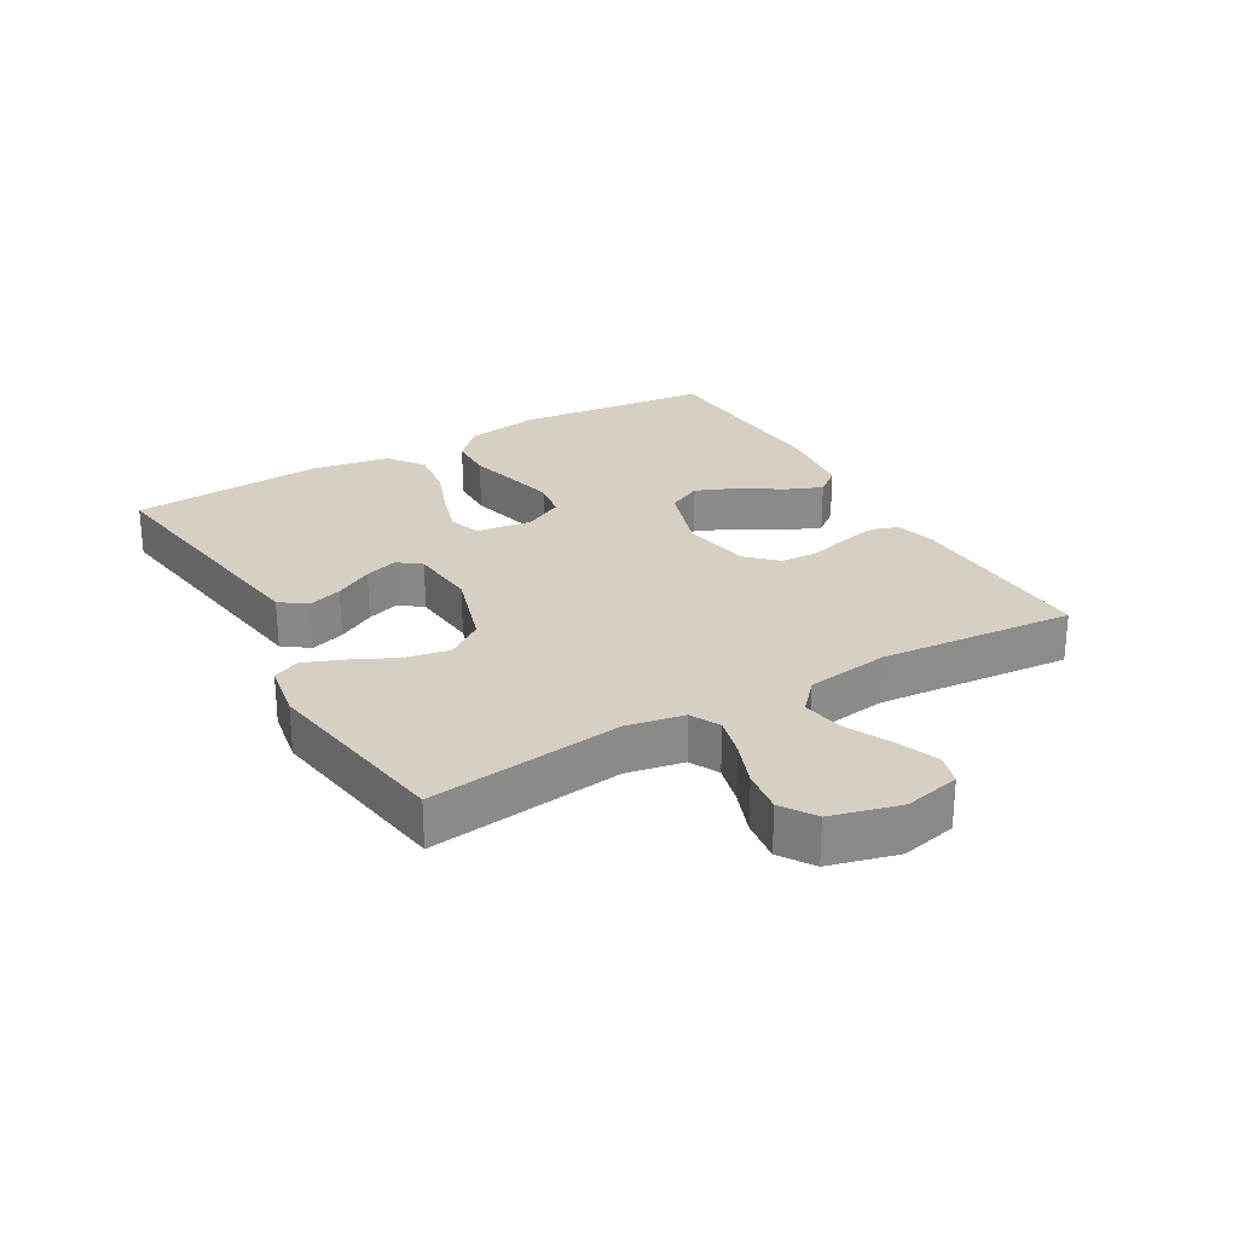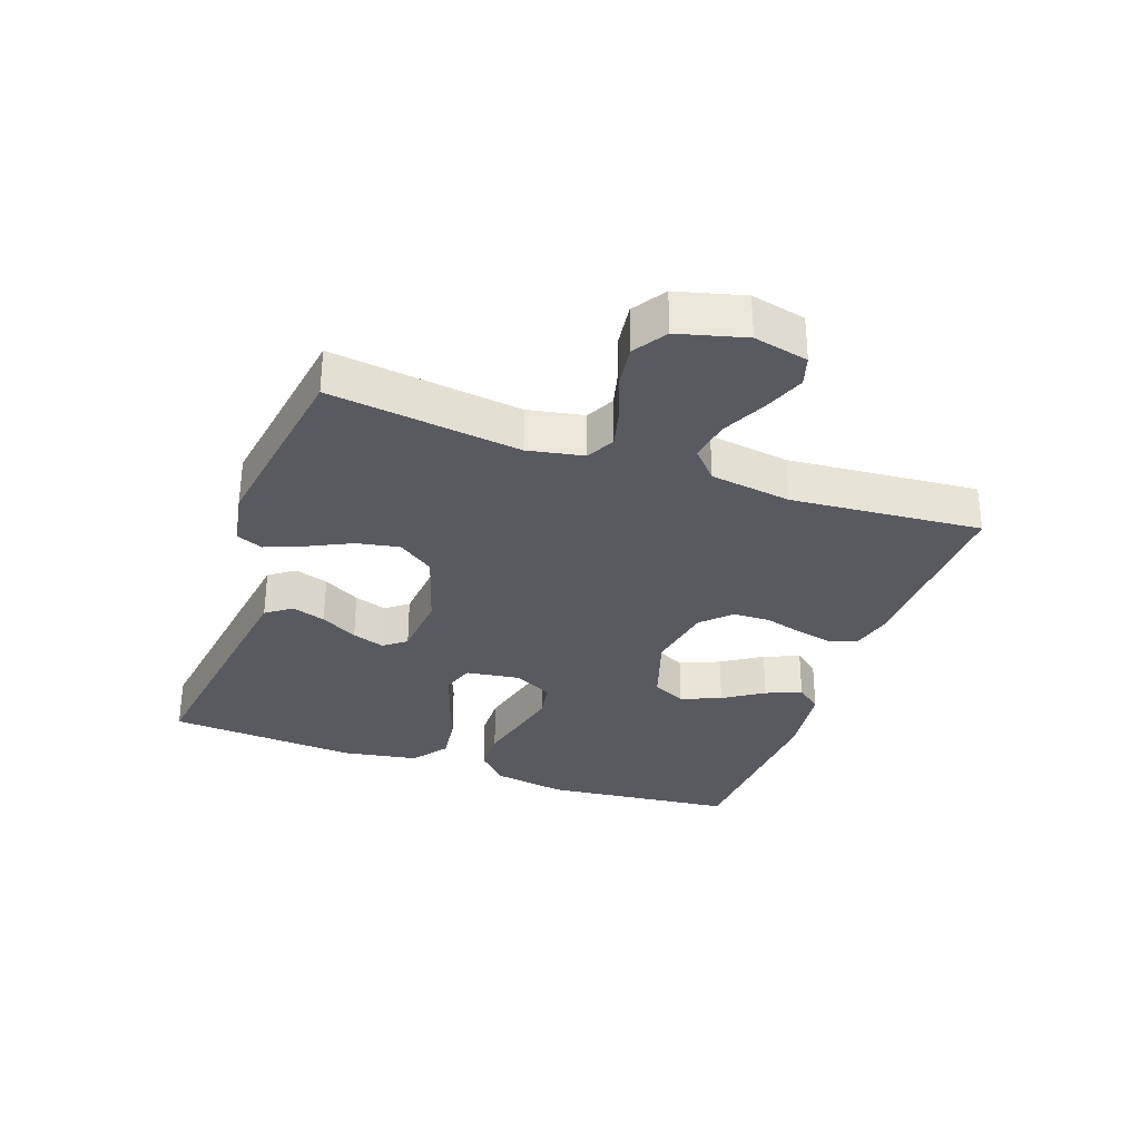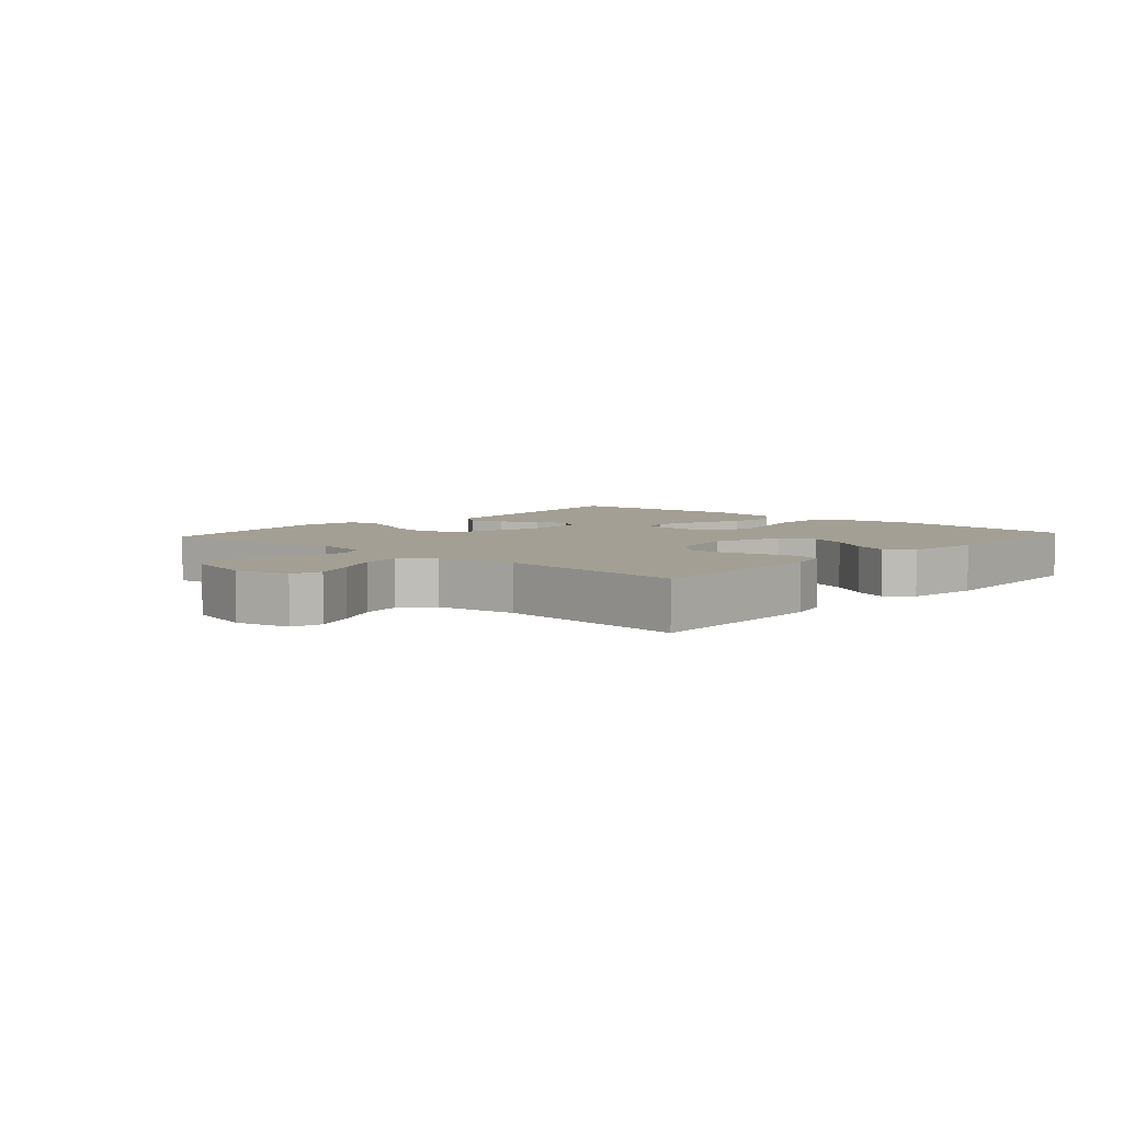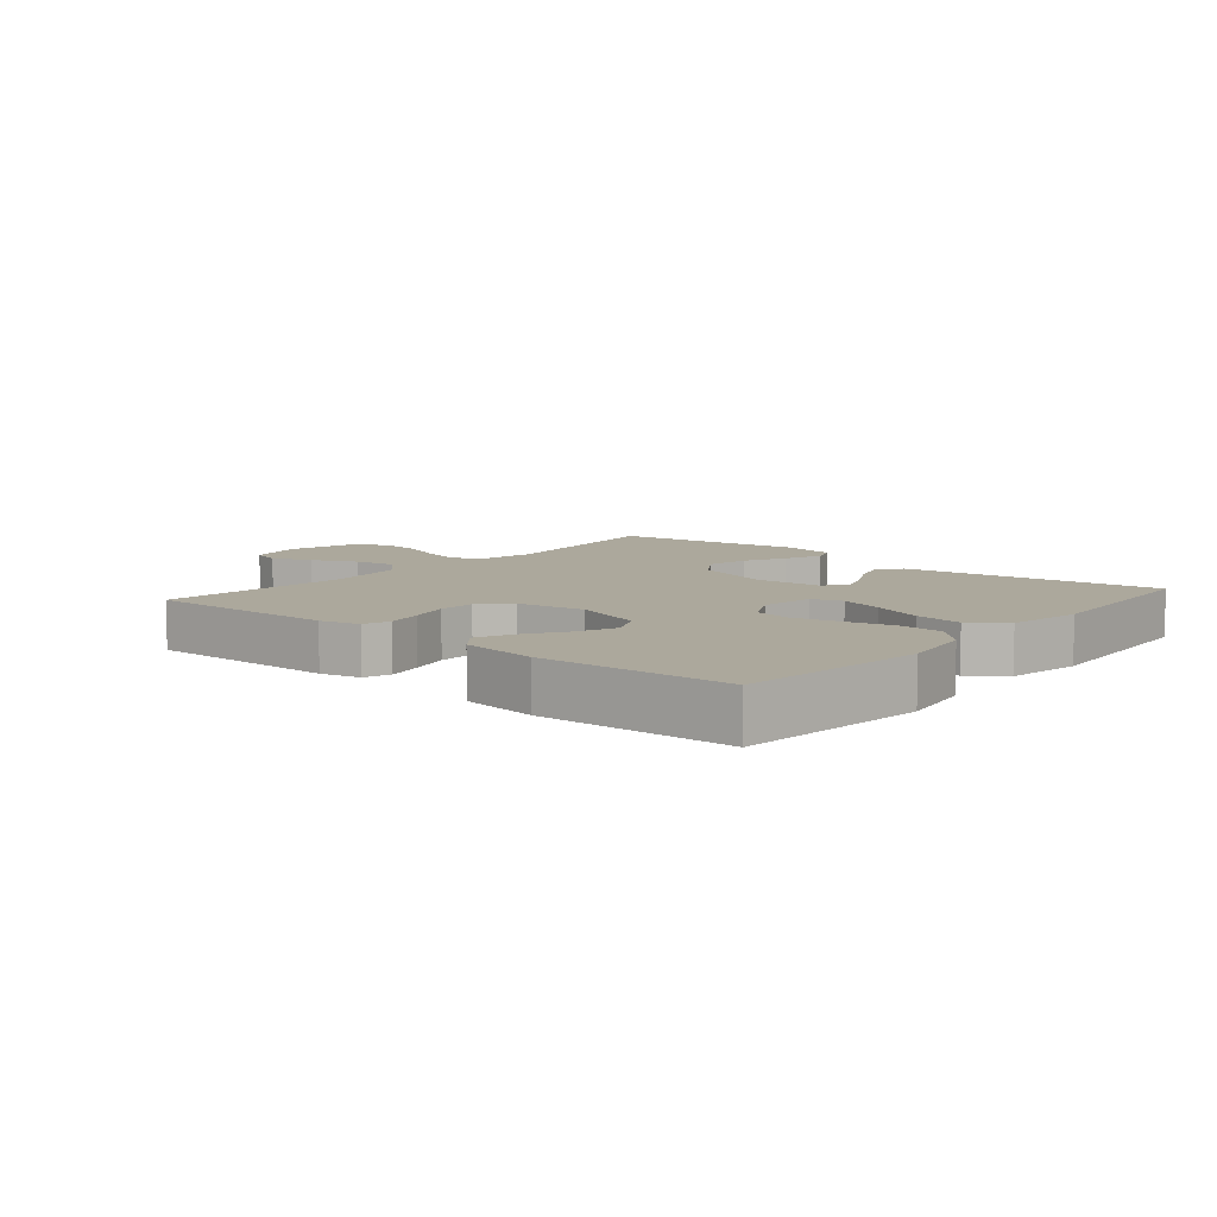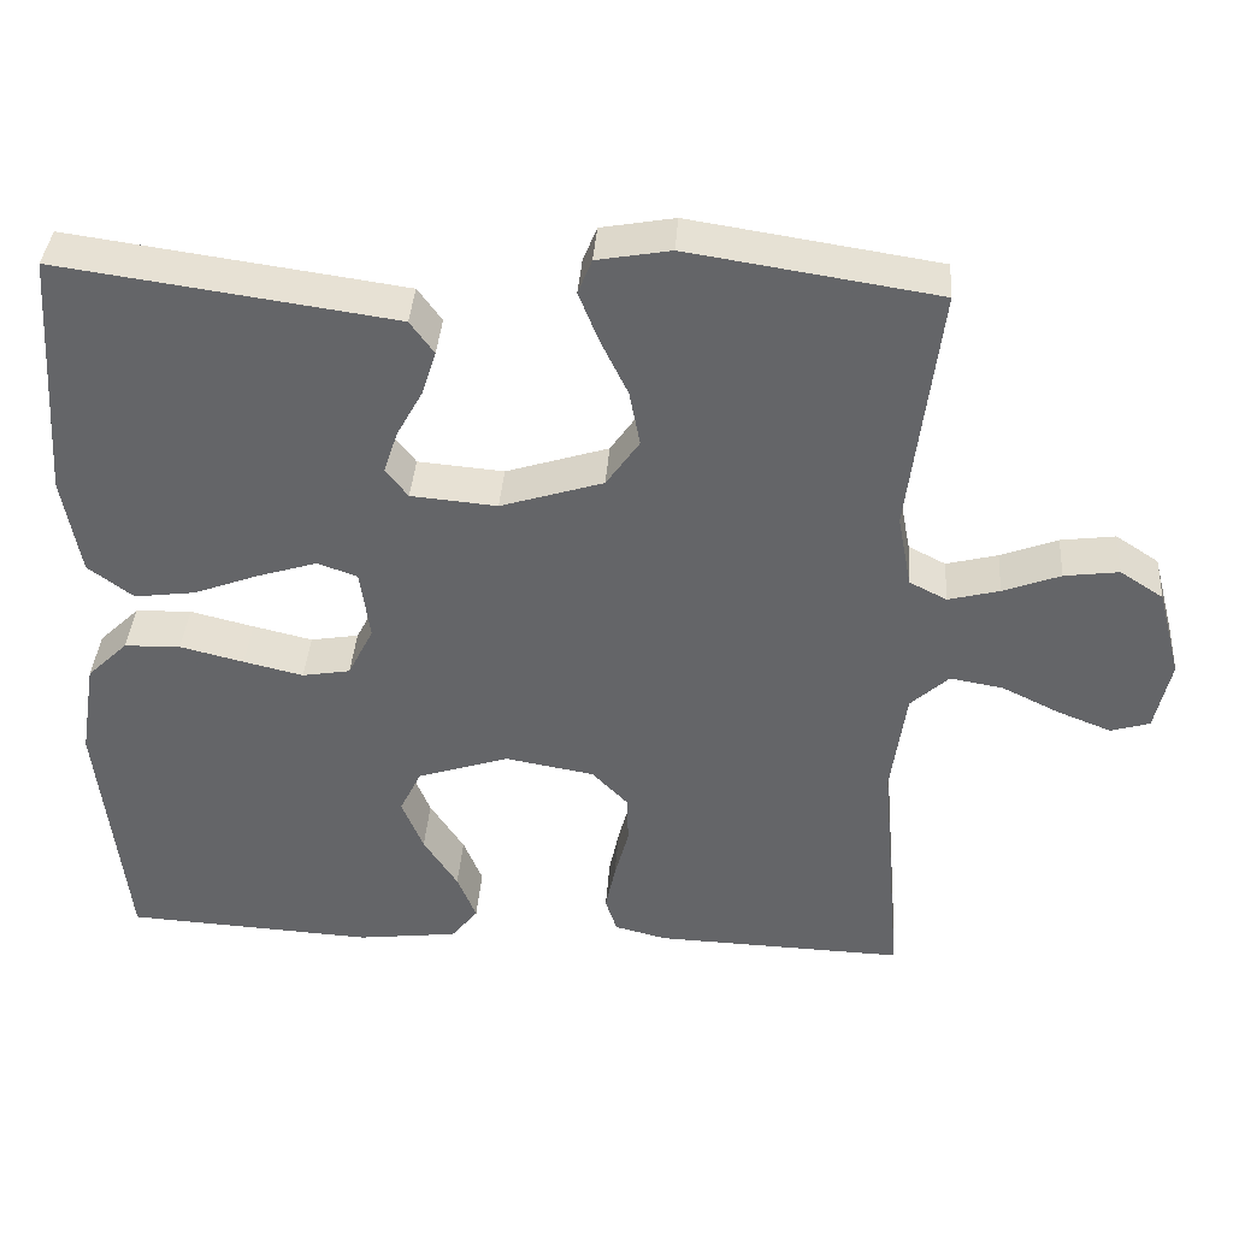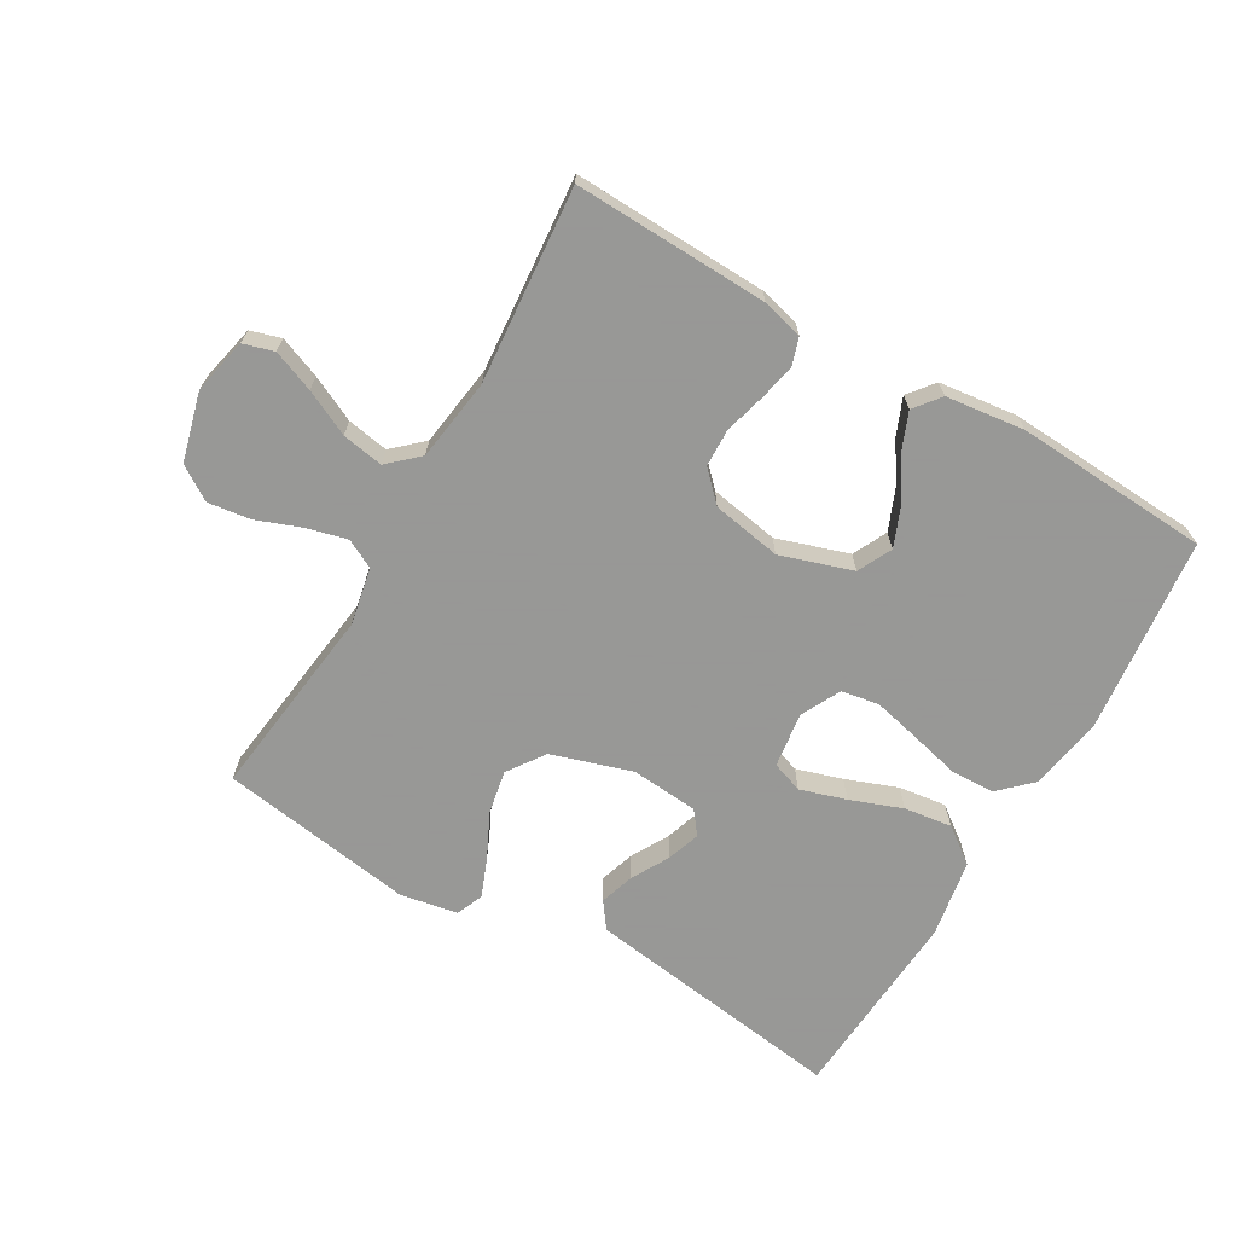
<metadata>
{"format":"obj","ext":"obj","renderer":"f3d","projection":"perspective","resolution":1024,"background":"white","views":[{"elev":26.4,"azim":59.9,"up":"+Y"},{"elev":-31.9,"azim":70.4,"up":"+Y"},{"elev":5.3,"azim":131.8,"up":"+Y"},{"elev":8.5,"azim":-139.5,"up":"+Y"},{"elev":38.1,"azim":4.1,"up":"+Z"},{"elev":-68.4,"azim":149.8,"up":"+Y"}]}
</metadata>
<code>
v -0.5 0.07 -0.5
v -0.533 0.07 -0.2
v -0.514 0.07 -0.084
v -0.465 0.07 -0.037
v -0.397 0.07 -0.035
v -0.32 0.07 -0.054
v -0.248 0.07 -0.071
v -0.19 0.07 -0.061
v -0.159 0.07 0
v -0.171 0.07 0.085
v -0.219 0.07 0.102
v -0.29 0.07 0.08
v -0.37 0.07 0.05
v -0.444 0.07 0.04
v -0.499 0.07 0.081
v -0.52 0.07 0.2
v -0.5 0.07 0.5
v -0.2 0.07 0.458
v -0.094 0.07 0.443
v -0.065 0.07 0.403
v -0.082 0.07 0.35
v -0.114 0.07 0.292
v -0.131 0.07 0.241
v -0.104 0.07 0.206
v 0 0.07 0.197
v 0.124 0.07 0.236
v 0.164 0.07 0.293
v 0.151 0.07 0.36
v 0.118 0.07 0.428
v 0.094 0.07 0.488
v 0.111 0.07 0.53
v 0.2 0.07 0.546
v 0.5 0.07 0.5
v 0.463 0.07 0.2
v 0.48 0.07 0.112
v 0.525 0.07 0.089
v 0.587 0.07 0.105
v 0.656 0.07 0.131
v 0.722 0.07 0.14
v 0.774 0.07 0.106
v 0.802 0.07 0
v 0.783 0.07 -0.086
v 0.736 0.07 -0.1
v 0.672 0.07 -0.075
v 0.602 0.07 -0.041
v 0.538 0.07 -0.03
v 0.492 0.07 -0.072
v 0.474 0.07 -0.2
v 0.5 0.07 -0.5
v 0.2 0.07 -0.49
v 0.137 0.07 -0.474
v 0.123 0.07 -0.432
v 0.135 0.07 -0.375
v 0.152 0.07 -0.312
v 0.15 0.07 -0.254
v 0.107 0.07 -0.21
v 0 0.07 -0.191
v -0.111 0.07 -0.227
v -0.137 0.07 -0.28
v -0.111 0.07 -0.343
v -0.07 0.07 -0.406
v -0.047 0.07 -0.462
v -0.079 0.07 -0.502
v -0.2 0.07 -0.517
v -0.5 0 -0.5
v -0.533 0 -0.2
v -0.514 0 -0.084
v -0.465 0 -0.037
v -0.397 0 -0.035
v -0.32 0 -0.054
v -0.248 0 -0.071
v -0.19 0 -0.061
v -0.159 0 0
v -0.171 0 0.085
v -0.219 0 0.102
v -0.29 0 0.08
v -0.37 0 0.05
v -0.444 0 0.04
v -0.499 0 0.081
v -0.52 0 0.2
v -0.5 0 0.5
v -0.2 0 0.458
v -0.094 0 0.443
v -0.065 0 0.403
v -0.082 0 0.35
v -0.114 0 0.292
v -0.131 0 0.241
v -0.104 0 0.206
v 0 0 0.197
v 0.124 0 0.236
v 0.164 0 0.293
v 0.151 0 0.36
v 0.118 0 0.428
v 0.094 0 0.488
v 0.111 0 0.53
v 0.2 0 0.546
v 0.5 0 0.5
v 0.463 0 0.2
v 0.48 0 0.112
v 0.525 0 0.089
v 0.587 0 0.105
v 0.656 0 0.131
v 0.722 0 0.14
v 0.774 0 0.106
v 0.802 0 0
v 0.783 0 -0.086
v 0.736 0 -0.1
v 0.672 0 -0.075
v 0.602 0 -0.041
v 0.538 0 -0.03
v 0.492 0 -0.072
v 0.474 0 -0.2
v 0.5 0 -0.5
v 0.2 0 -0.49
v 0.137 0 -0.474
v 0.123 0 -0.432
v 0.135 0 -0.375
v 0.152 0 -0.312
v 0.15 0 -0.254
v 0.107 0 -0.21
v 0 0 -0.191
v -0.111 0 -0.227
v -0.137 0 -0.28
v -0.111 0 -0.343
v -0.07 0 -0.406
v -0.047 0 -0.462
v -0.079 0 -0.502
v -0.2 0 -0.517
f 4 5 6
f 3 4 6
f 2 3 6
f 1 2 6
f 64 1 6
f 63 64 6
f 62 63 6
f 61 62 6
f 60 61 6
f 59 60 6 7
f 58 59 7 8
f 57 58 8 9
f 56 57 9 10
f 55 56 10
f 52 53 54
f 51 52 54
f 50 51 54
f 49 50 54
f 48 49 54
f 47 48 54 55
f 46 47 55 10
f 43 44 45
f 42 43 45
f 41 42 45
f 40 41 45
f 39 40 45
f 38 39 45
f 37 38 45
f 36 37 45 46
f 46 10 11
f 36 46 11
f 35 36 11
f 32 33 34
f 31 32 34
f 30 31 34
f 29 30 34
f 28 29 34
f 27 28 34 35
f 26 27 35
f 25 26 35 11
f 20 21 22
f 19 20 22
f 18 19 22
f 17 18 22
f 16 17 22
f 15 16 22
f 14 15 22
f 13 14 22
f 12 13 22
f 12 22 23
f 24 25 11 12
f 12 23 24
f 70 69 68
f 70 68 67
f 70 67 66
f 70 66 65
f 70 65 128
f 70 128 127
f 70 127 126
f 70 126 125
f 70 125 124
f 71 70 124 123
f 72 71 123 122
f 73 72 122 121
f 74 73 121 120
f 74 120 119
f 118 117 116
f 118 116 115
f 118 115 114
f 118 114 113
f 118 113 112
f 119 118 112 111
f 74 119 111 110
f 109 108 107
f 109 107 106
f 109 106 105
f 109 105 104
f 109 104 103
f 109 103 102
f 109 102 101
f 110 109 101 100
f 75 74 110
f 75 110 100
f 75 100 99
f 98 97 96
f 98 96 95
f 98 95 94
f 98 94 93
f 98 93 92
f 99 98 92 91
f 99 91 90
f 75 99 90 89
f 86 85 84
f 86 84 83
f 86 83 82
f 86 82 81
f 86 81 80
f 86 80 79
f 86 79 78
f 86 78 77
f 86 77 76
f 87 86 76
f 76 75 89 88
f 88 87 76
f 1 65 66 2
f 2 66 67 3
f 3 67 68 4
f 4 68 69 5
f 5 69 70 6
f 6 70 71 7
f 7 71 72 8
f 8 72 73 9
f 9 73 74 10
f 10 74 75 11
f 11 75 76 12
f 12 76 77 13
f 13 77 78 14
f 14 78 79 15
f 15 79 80 16
f 16 80 81 17
f 17 81 82 18
f 18 82 83 19
f 19 83 84 20
f 20 84 85 21
f 21 85 86 22
f 22 86 87 23
f 23 87 88 24
f 24 88 89 25
f 25 89 90 26
f 26 90 91 27
f 27 91 92 28
f 28 92 93 29
f 29 93 94 30
f 30 94 95 31
f 31 95 96 32
f 32 96 97 33
f 33 97 98 34
f 34 98 99 35
f 35 99 100 36
f 36 100 101 37
f 37 101 102 38
f 38 102 103 39
f 39 103 104 40
f 40 104 105 41
f 41 105 106 42
f 42 106 107 43
f 43 107 108 44
f 44 108 109 45
f 45 109 110 46
f 46 110 111 47
f 47 111 112 48
f 48 112 113 49
f 49 113 114 50
f 50 114 115 51
f 51 115 116 52
f 52 116 117 53
f 53 117 118 54
f 54 118 119 55
f 55 119 120 56
f 56 120 121 57
f 57 121 122 58
f 58 122 123 59
f 59 123 124 60
f 60 124 125 61
f 61 125 126 62
f 62 126 127 63
f 63 127 128 64
f 64 128 65 1

</code>
